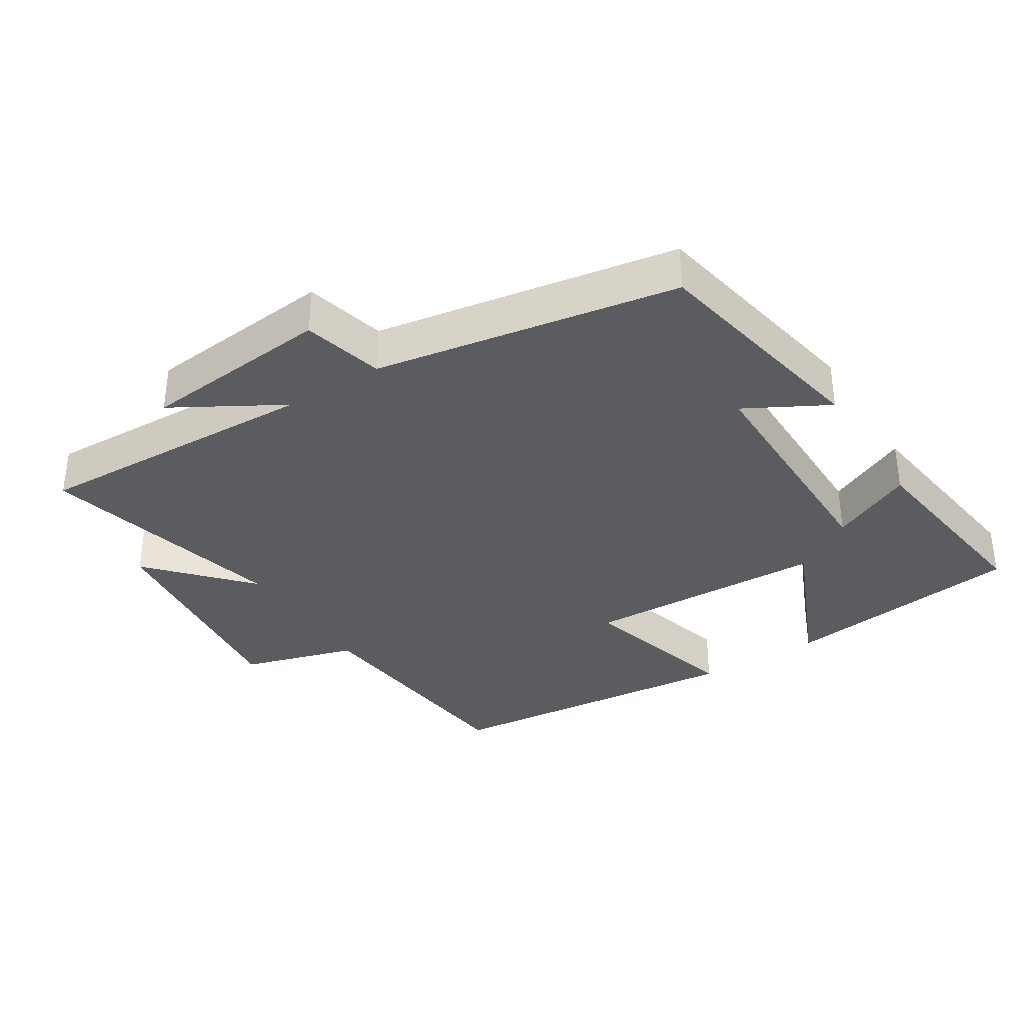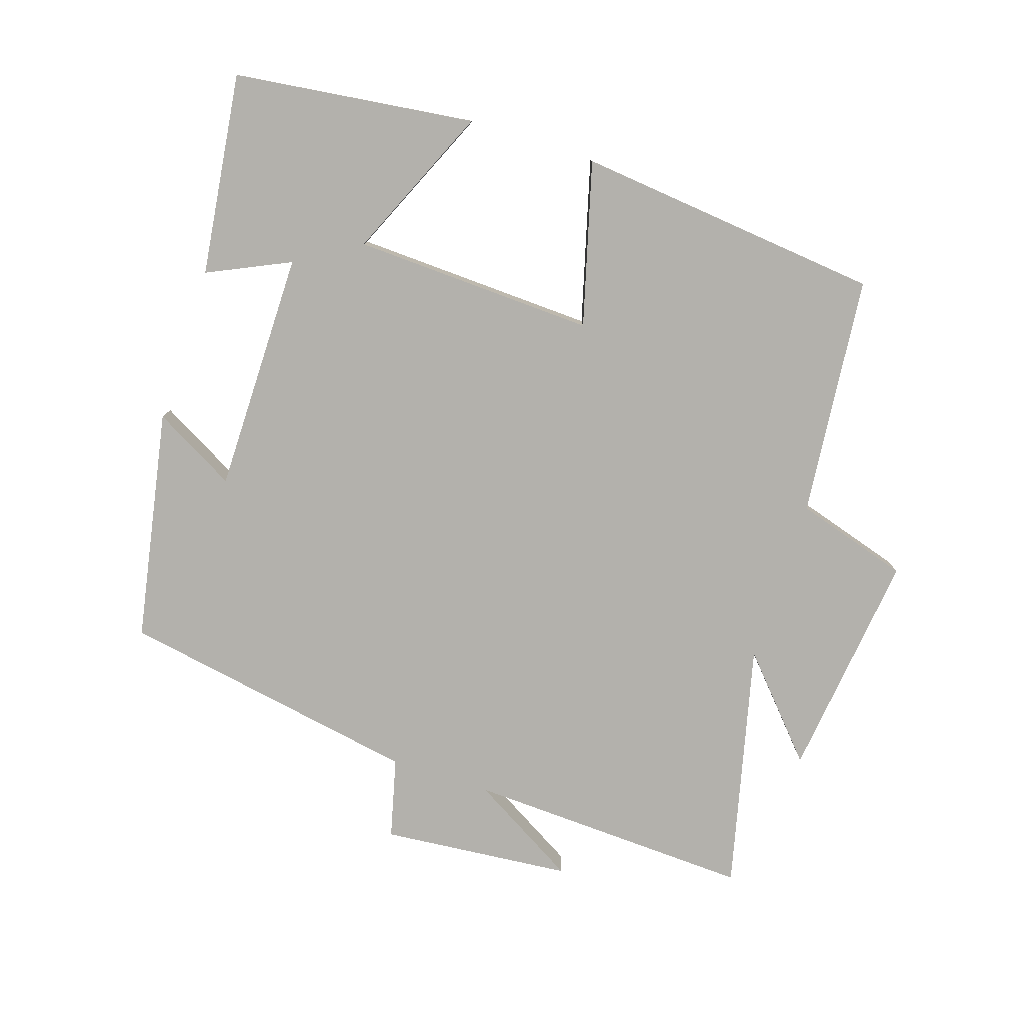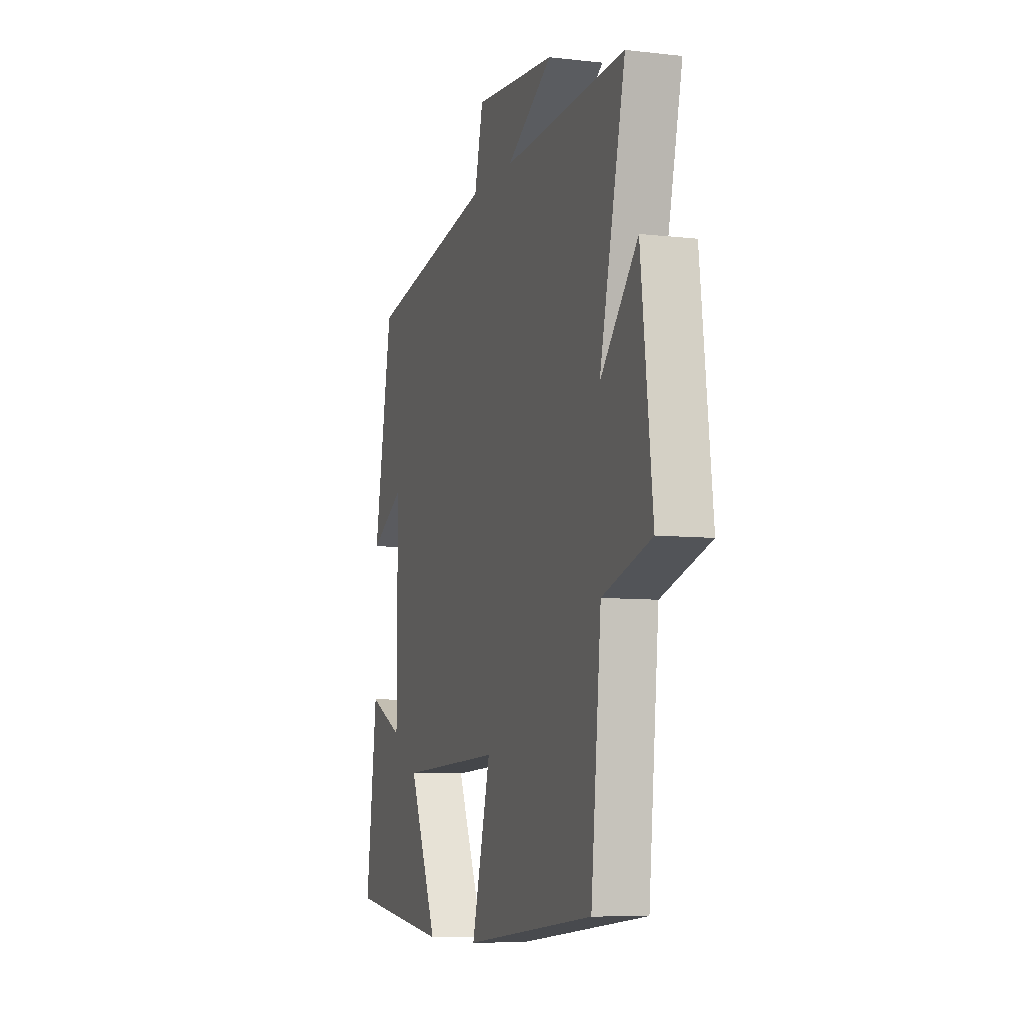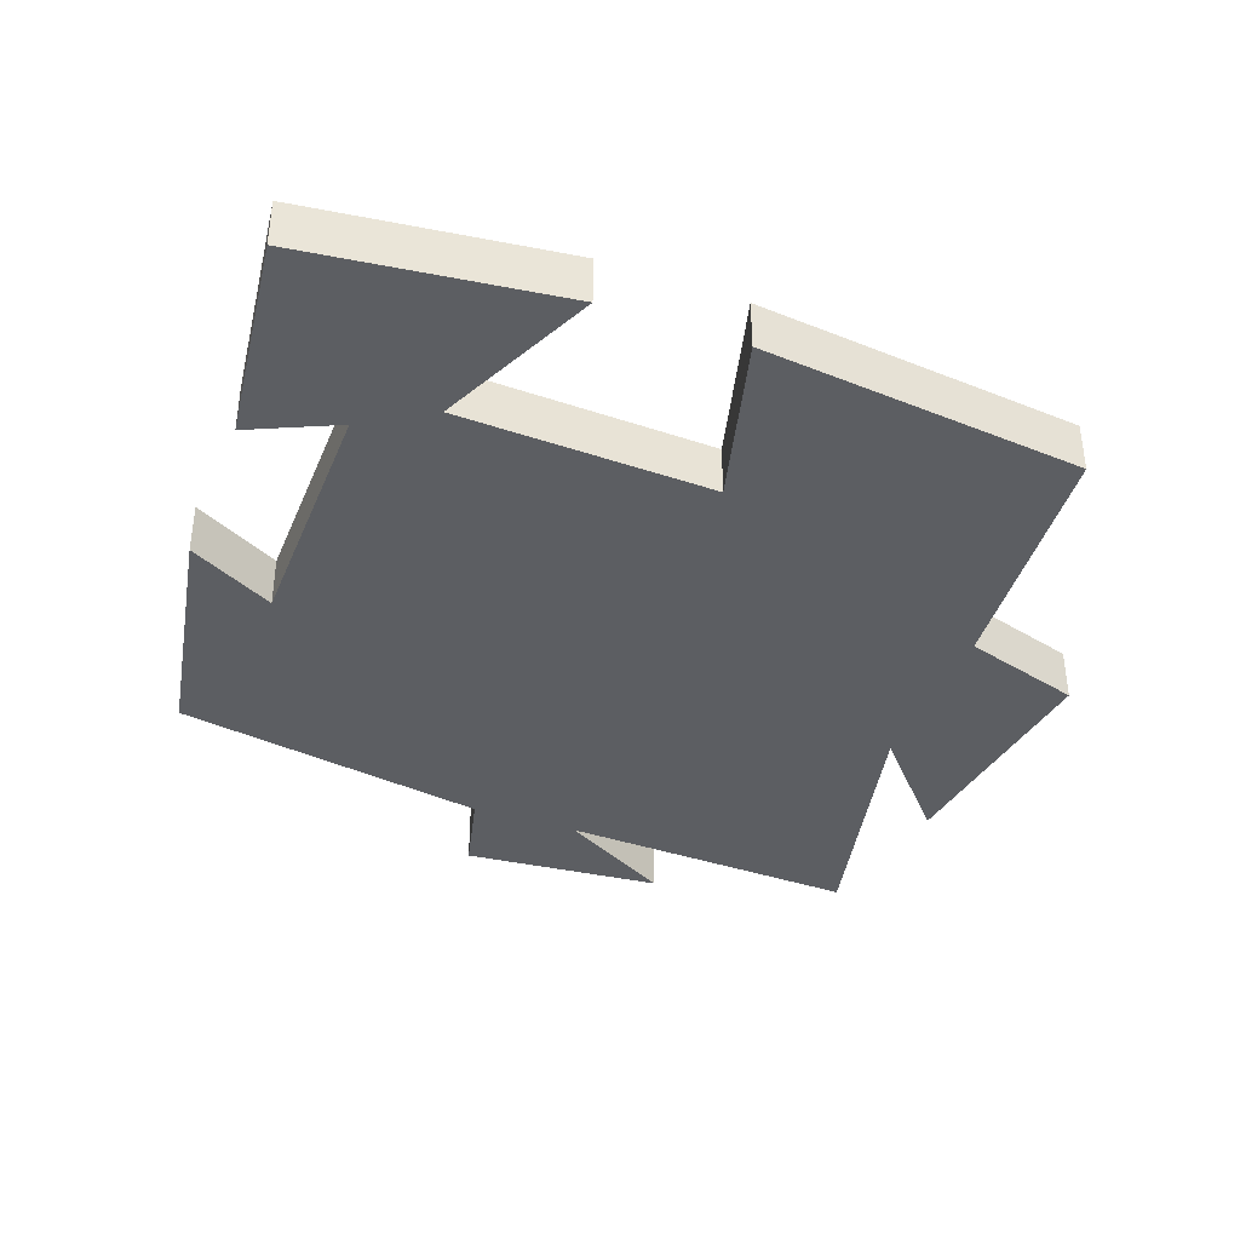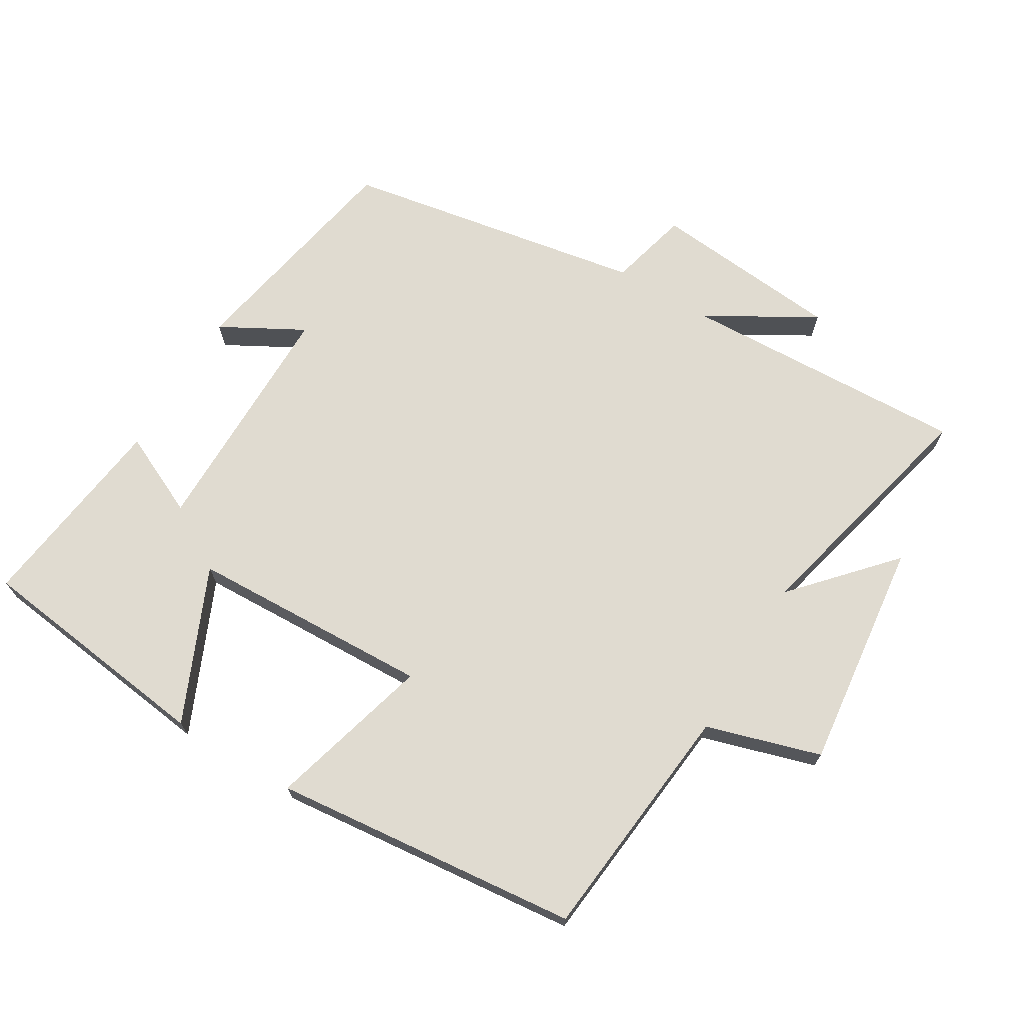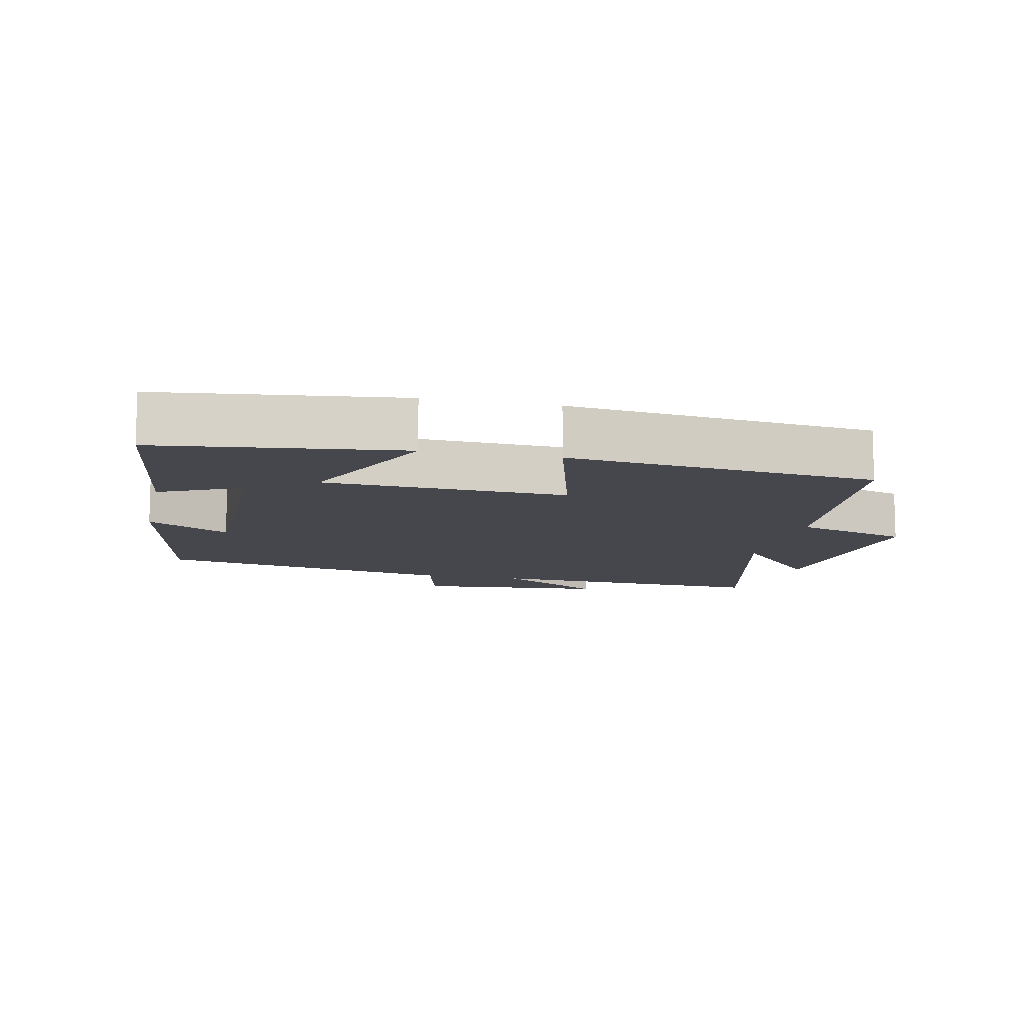
<metadata>
{"format":"obj","ext":"obj","renderer":"f3d","projection":"perspective","resolution":1024,"background":"white","views":[{"elev":-35.2,"azim":32.4,"up":"+Y"},{"elev":-79.0,"azim":161.9,"up":"+Y"},{"elev":-7.7,"azim":-107.9,"up":"+Z"},{"elev":-38.2,"azim":159.0,"up":"+Y"},{"elev":70.0,"azim":-149.0,"up":"+Y"},{"elev":-10.9,"azim":167.6,"up":"+Y"}]}
</metadata>
<code>
v -0.589 0.07 0.518
v -0.164 0.07 0.5
v -0.324 0.07 0.593
v -0.042 0.07 0.619
v -0.012 0.07 0.5
v 0.435 0.07 0.421
v 0.5 0.07 0.078
v 0.378 0.07 0.145
v 0.378 0.07 -0.213
v 0.5 0.07 -0.156
v 0.539 0.07 -0.455
v 0.182 0.07 -0.5
v 0.282 0.07 -0.273
v -0.076 0.07 -0.259
v -0.01 0.07 -0.5
v -0.464 0.07 -0.453
v -0.5 0.07 -0.096
v -0.669 0.07 -0.045
v -0.629 0.07 0.295
v -0.5 0.07 0.152
v -0.589 0 0.518
v -0.164 0 0.5
v -0.324 0 0.593
v -0.042 0 0.619
v -0.012 0 0.5
v 0.435 0 0.421
v 0.5 0 0.078
v 0.378 0 0.145
v 0.378 0 -0.213
v 0.5 0 -0.156
v 0.539 0 -0.455
v 0.182 0 -0.5
v 0.282 0 -0.273
v -0.076 0 -0.259
v -0.01 0 -0.5
v -0.464 0 -0.453
v -0.5 0 -0.096
v -0.669 0 -0.045
v -0.629 0 0.295
v -0.5 0 0.152
f 17 18 19 20
f 16 17 20
f 15 16 20
f 14 15 20
f 20 1 2
f 14 20 2
f 13 14 2
f 11 12 13
f 10 11 13
f 9 10 13
f 8 9 13 2
f 7 8 2
f 6 7 2
f 5 6 2
f 2 3 4 5
f 40 39 38 37
f 40 37 36
f 40 36 35
f 40 35 34
f 22 21 40
f 22 40 34
f 22 34 33
f 33 32 31
f 33 31 30
f 33 30 29
f 22 33 29 28
f 22 28 27
f 22 27 26
f 22 26 25
f 25 24 23 22
f 1 21 22 2
f 2 22 23 3
f 3 23 24 4
f 4 24 25 5
f 5 25 26 6
f 6 26 27 7
f 7 27 28 8
f 8 28 29 9
f 9 29 30 10
f 10 30 31 11
f 11 31 32 12
f 12 32 33 13
f 13 33 34 14
f 14 34 35 15
f 15 35 36 16
f 16 36 37 17
f 17 37 38 18
f 18 38 39 19
f 19 39 40 20
f 20 40 21 1

</code>
